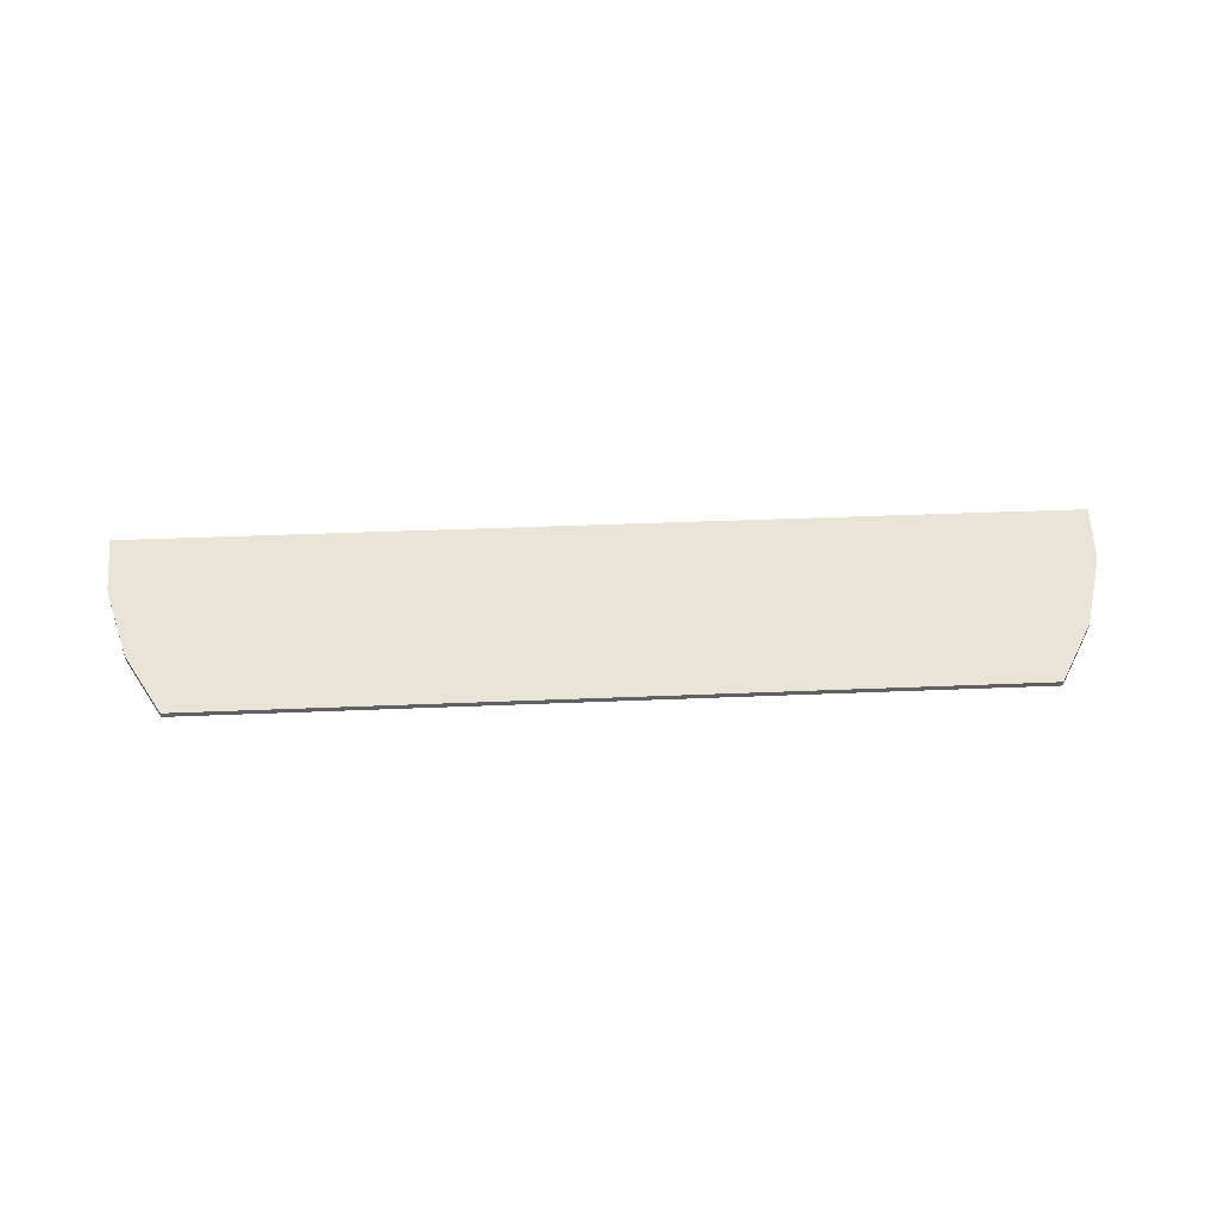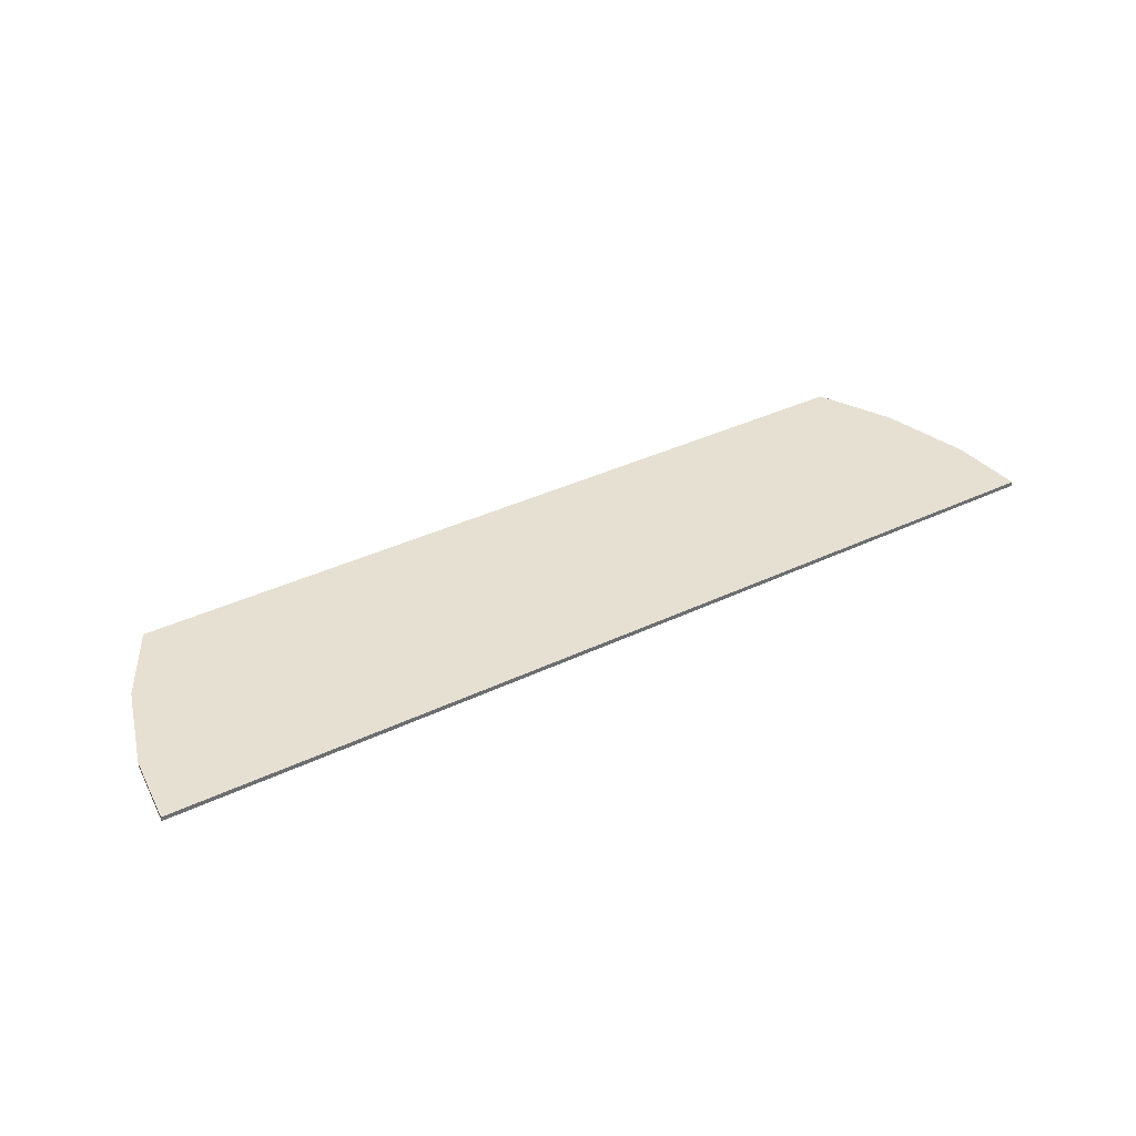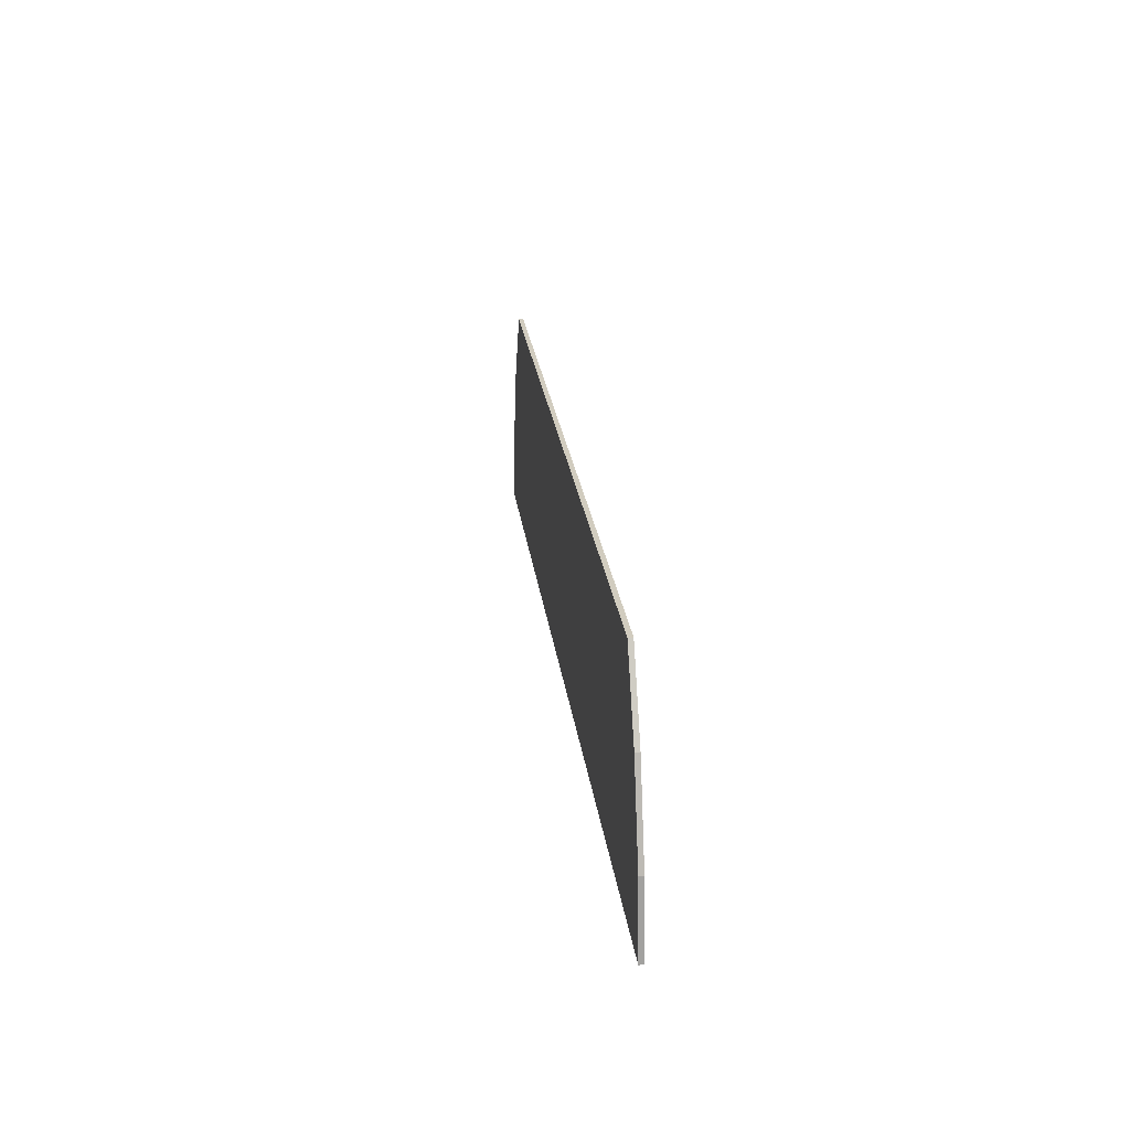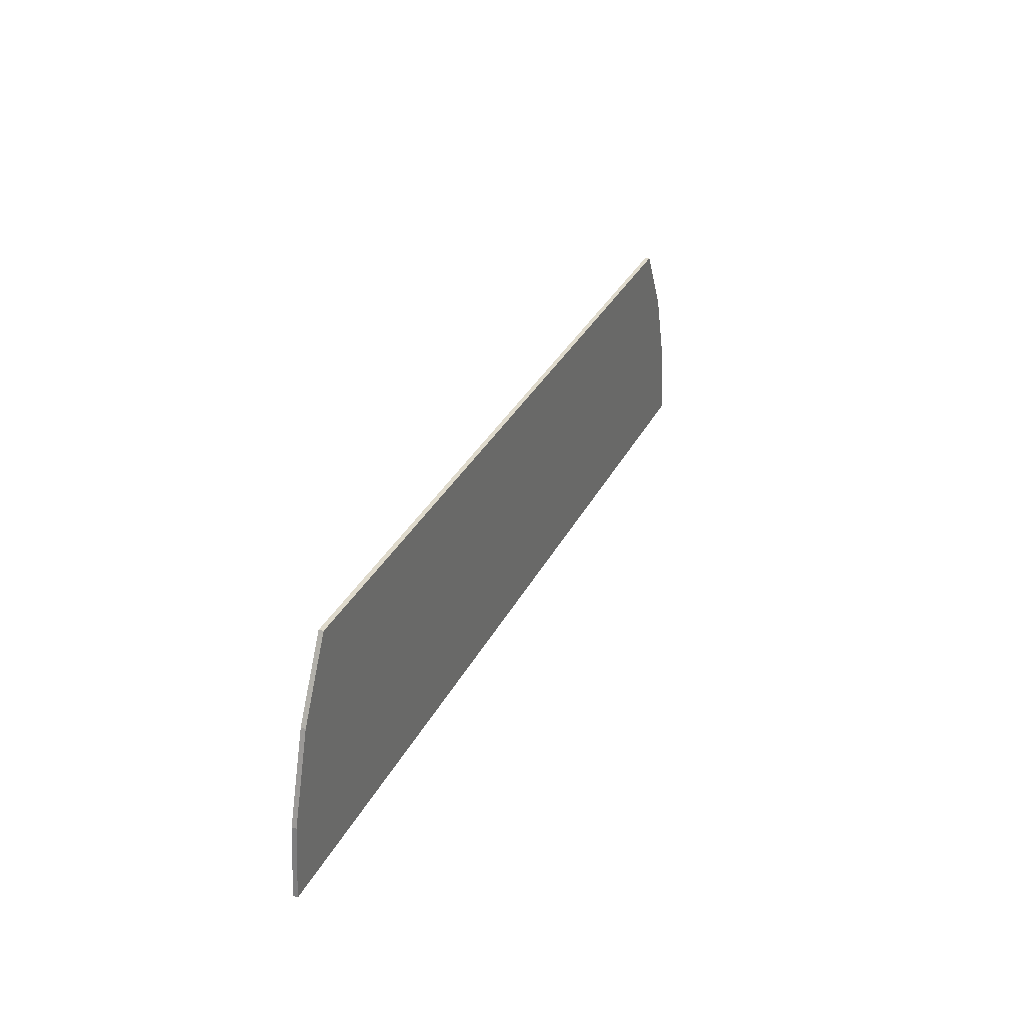
<metadata>
{"format":"obj","ext":"obj","renderer":"f3d","projection":"perspective","resolution":1024,"background":"white","views":[{"elev":42.9,"azim":-2.8,"up":"+Y"},{"elev":38.4,"azim":149.1,"up":"+Y"},{"elev":23.9,"azim":83.1,"up":"+Z"},{"elev":32.5,"azim":-66.7,"up":"+Z"}]}
</metadata>
<code>
o terrain_Woods_#186_terrain_Woods_#186_terrain_Woods_#186_terrain_Woods_#198_terrai
v 3.969 -0.01999 -0.3773
v 4.031 0.02 -1
v 3.969 0.02 -0.3773
v 3.739 -0.02 0.3717
v 3.398 0.02 1
v 3.398 -0.02 1
v -3.739 0.02 0.3717
v -3.398 -0.02 1
v -3.398 0.02 1
v -3.969 -0.01999 -0.3773
v -3.739 -0.02 0.3717
v -3.969 0.02 -0.3773
v -4.031 -0.02 -1
v -4.031 0.02 -1
v 3.969 0.02 -1
v 3.672 0.02 -0.8153
v 3.969 0.02 -0.9616
v -3.574 -0.02 -0.7668
v -3.969 -0.02 -1
v -3.338 -0.02 -1
v 0.00751 -0.02 1
v -0.9346 -0.02 0.5353
v -0.4625 -0.02 -1
v 4.031 -0.02 -1
v 3.739 0.02 0.3717
v 3.547 0.02 -1
v -3.969 -0.01999 -0.9616
f 1 2 3
f 3 4 1
f 4 5 6
f 7 8 9
f 7 10 11
f 12 13 10
f 7 9 14
f 15 16 17
f 18 19 20
f 21 8 22
f 4 6 23
f 20 14 23
f 9 8 21
f 1 24 2
f 3 25 4
f 4 25 5
f 7 11 8
f 7 12 10
f 12 14 13
f 9 5 26
f 5 25 26
f 26 25 16
f 25 3 16
f 3 2 17
f 2 15 17
f 26 14 9
f 3 17 16
f 14 12 7
f 15 26 16
f 18 27 19
f 8 11 20
f 11 10 18
f 13 19 27
f 18 20 11
f 20 23 22
f 10 13 27
f 20 22 8
f 10 27 18
f 22 23 21
f 23 24 4
f 21 23 6
f 24 1 4
f 26 15 24
f 15 2 24
f 26 23 14
f 24 23 26
f 20 19 14
f 19 13 14
f 21 6 5
f 5 9 21

</code>
